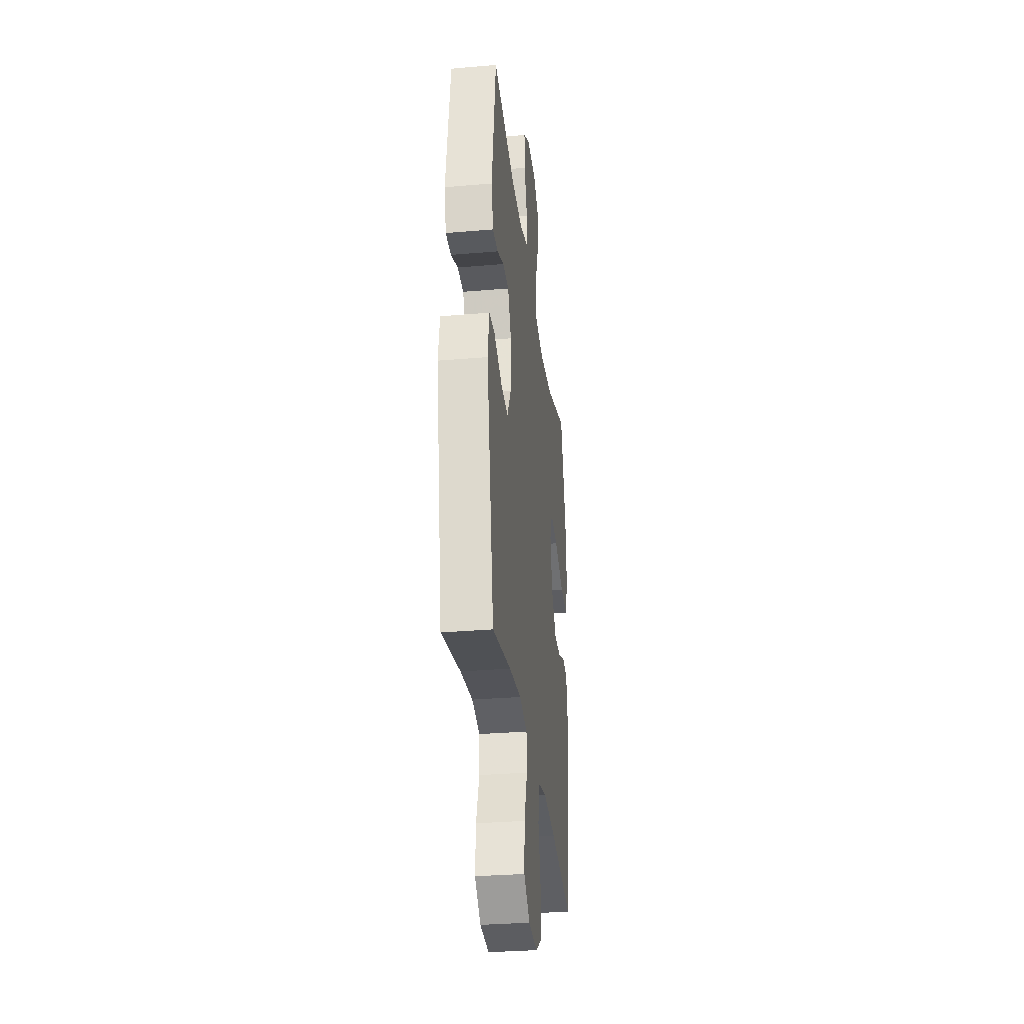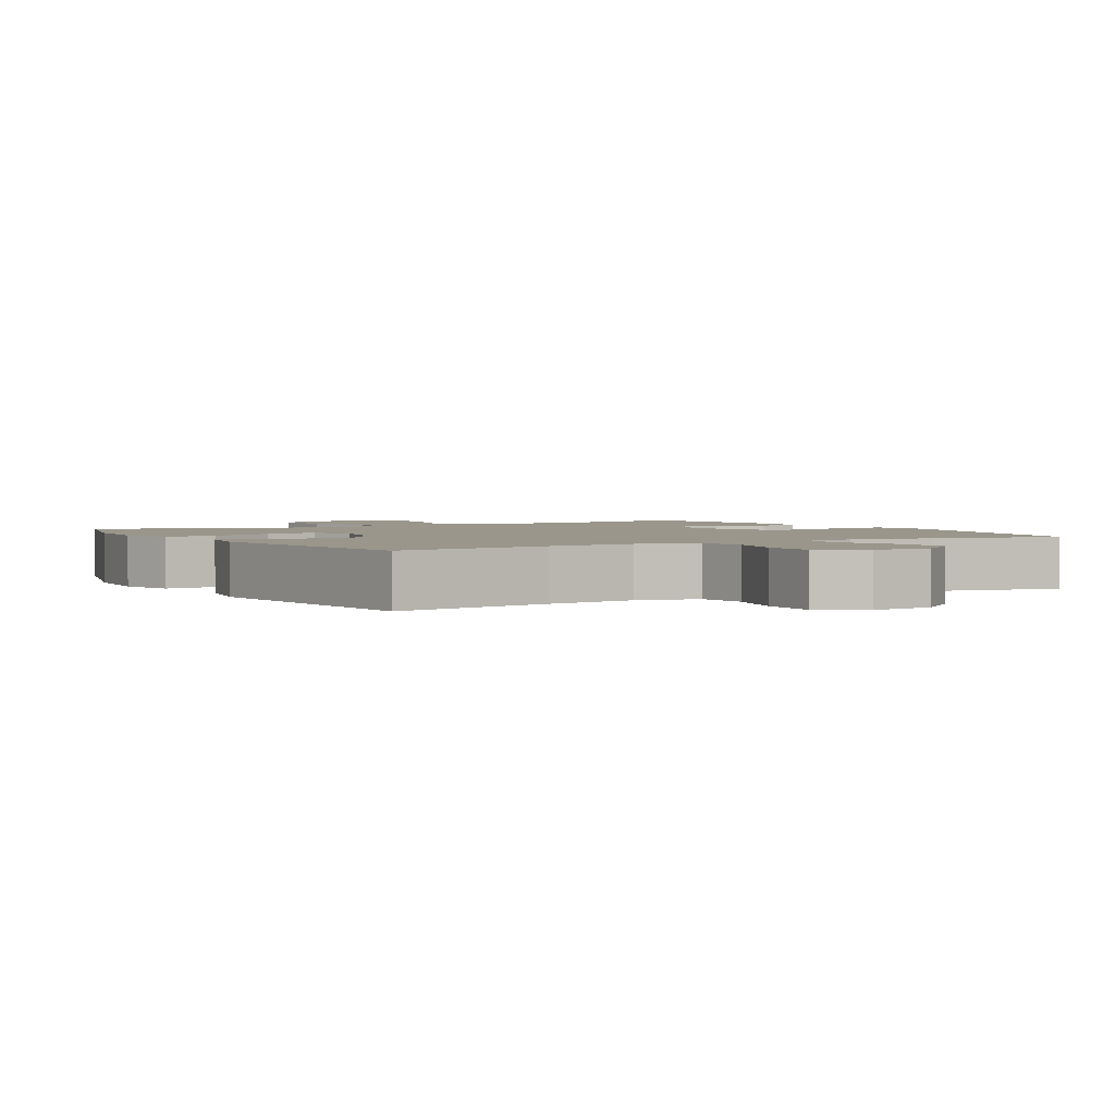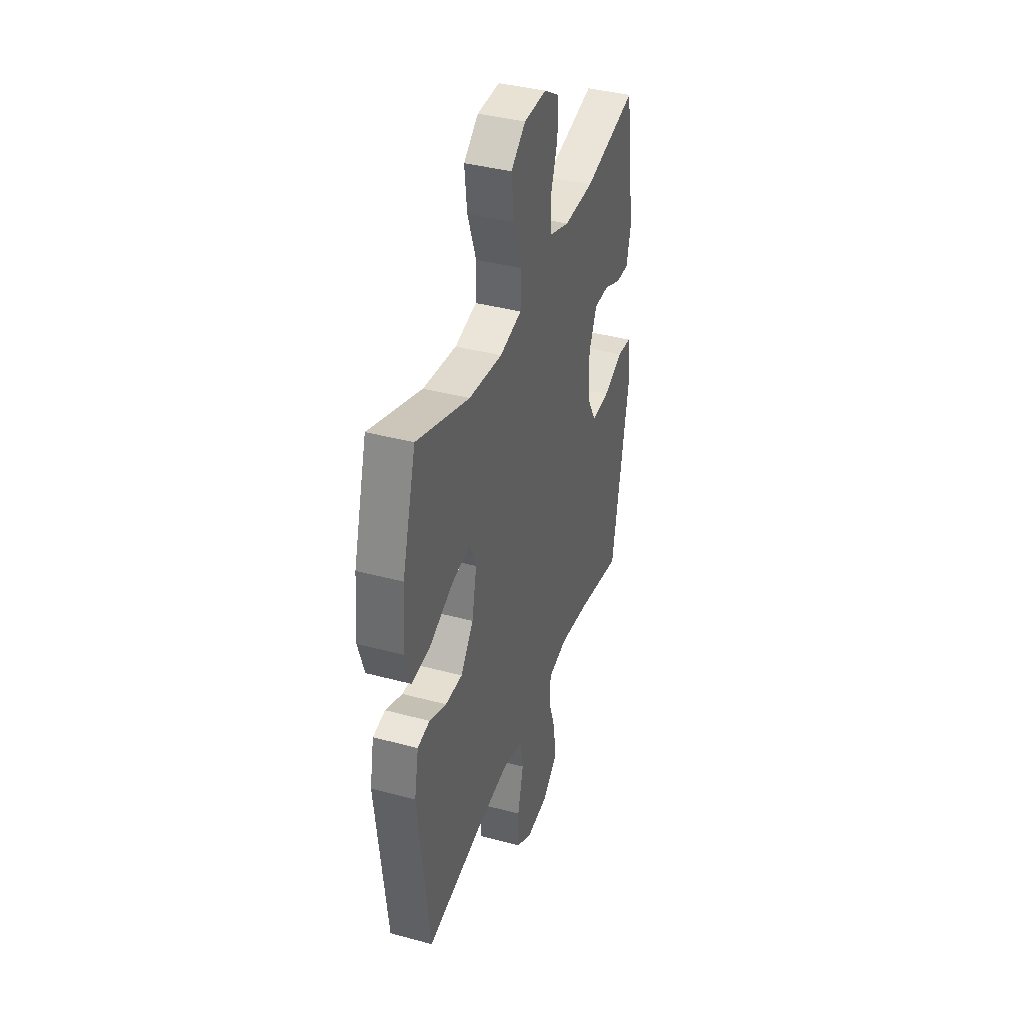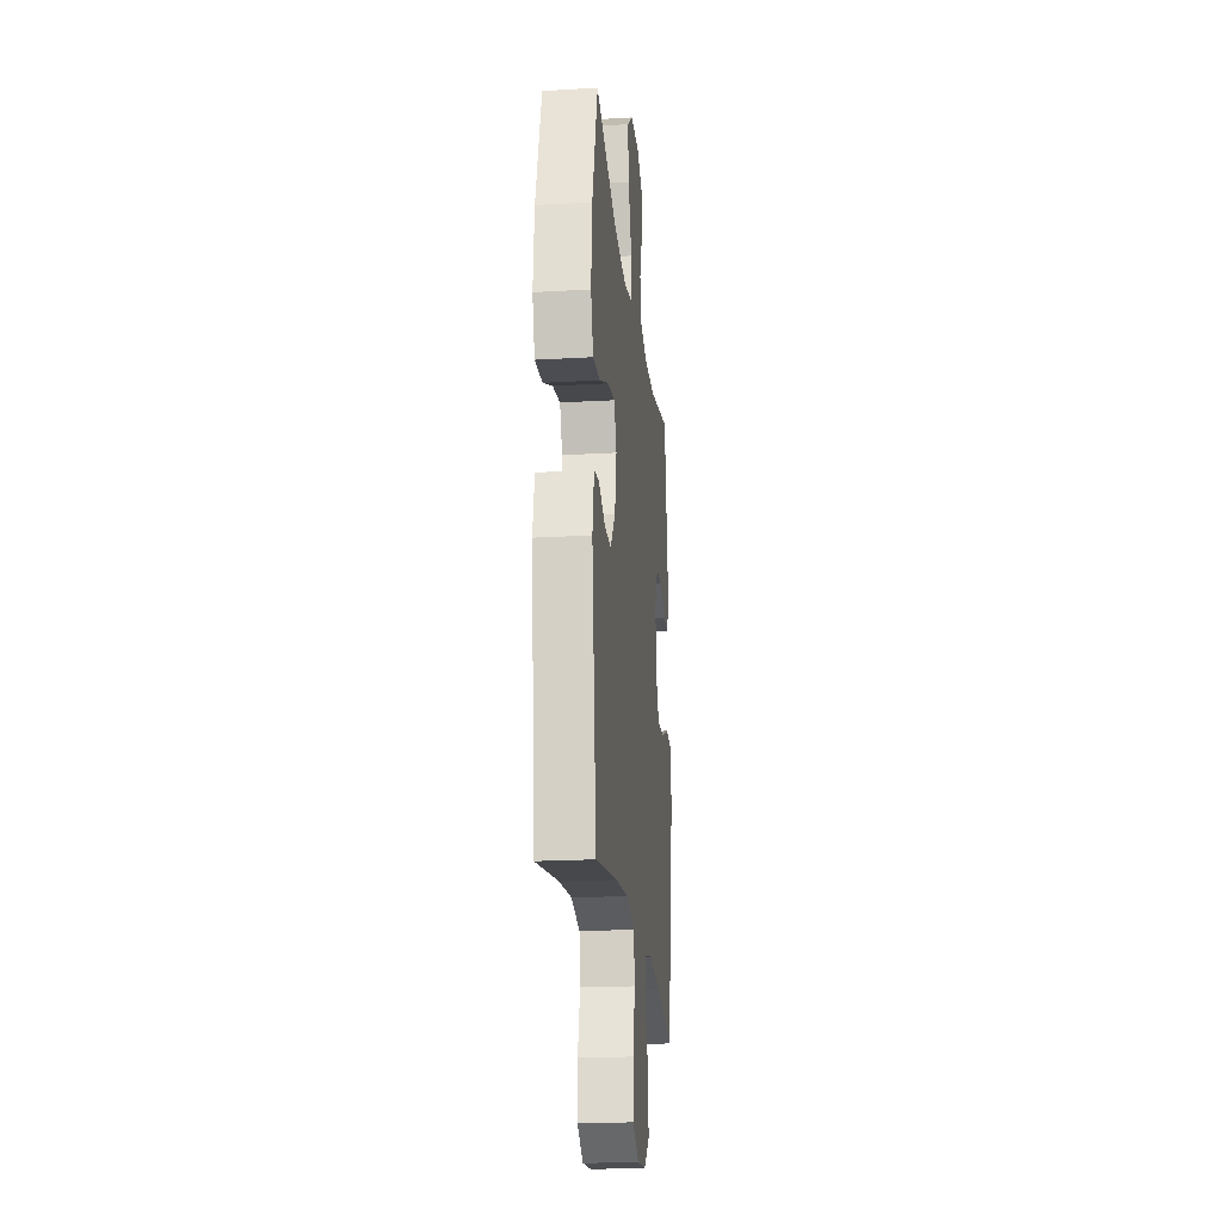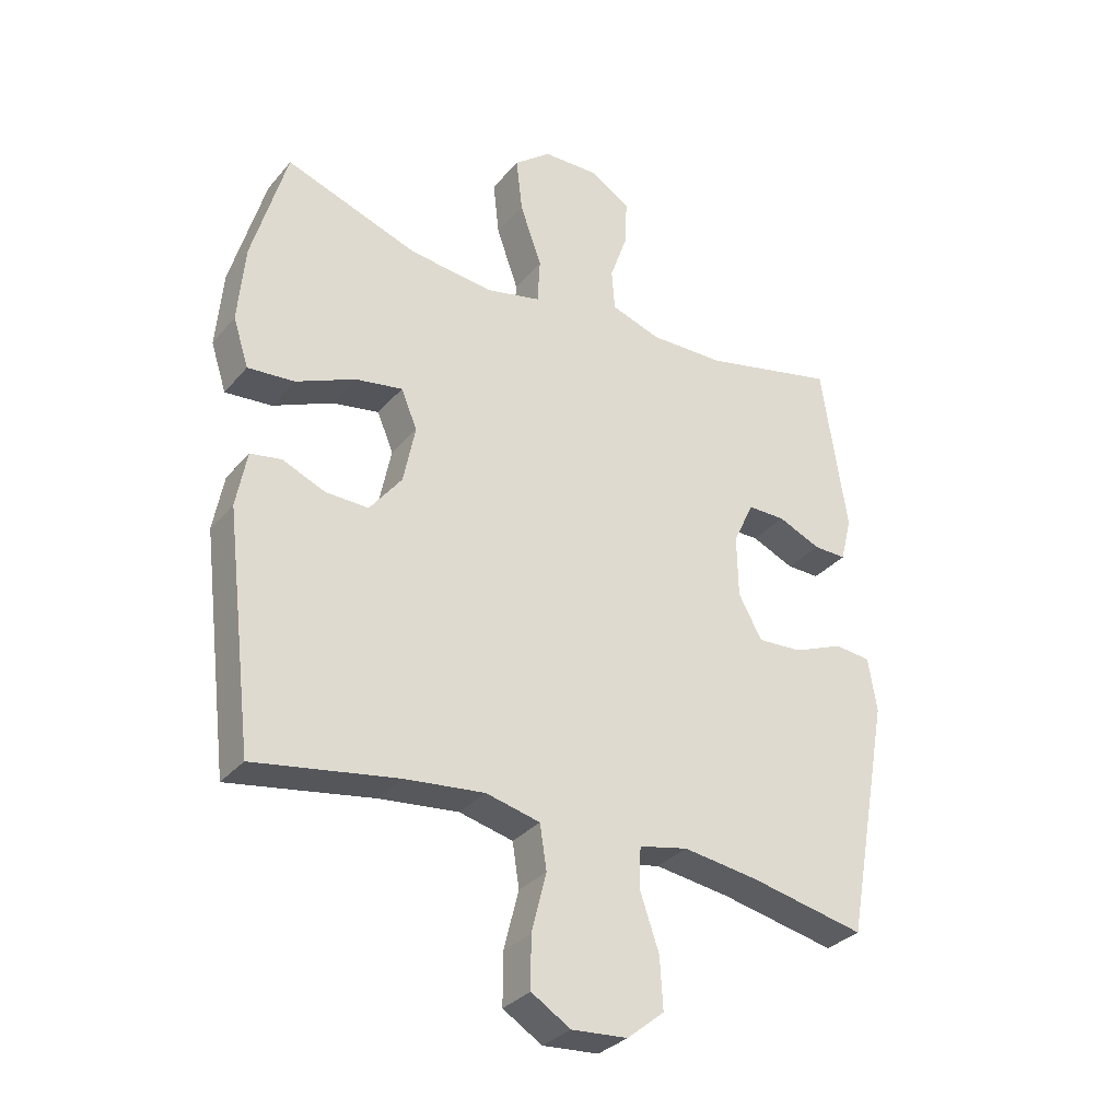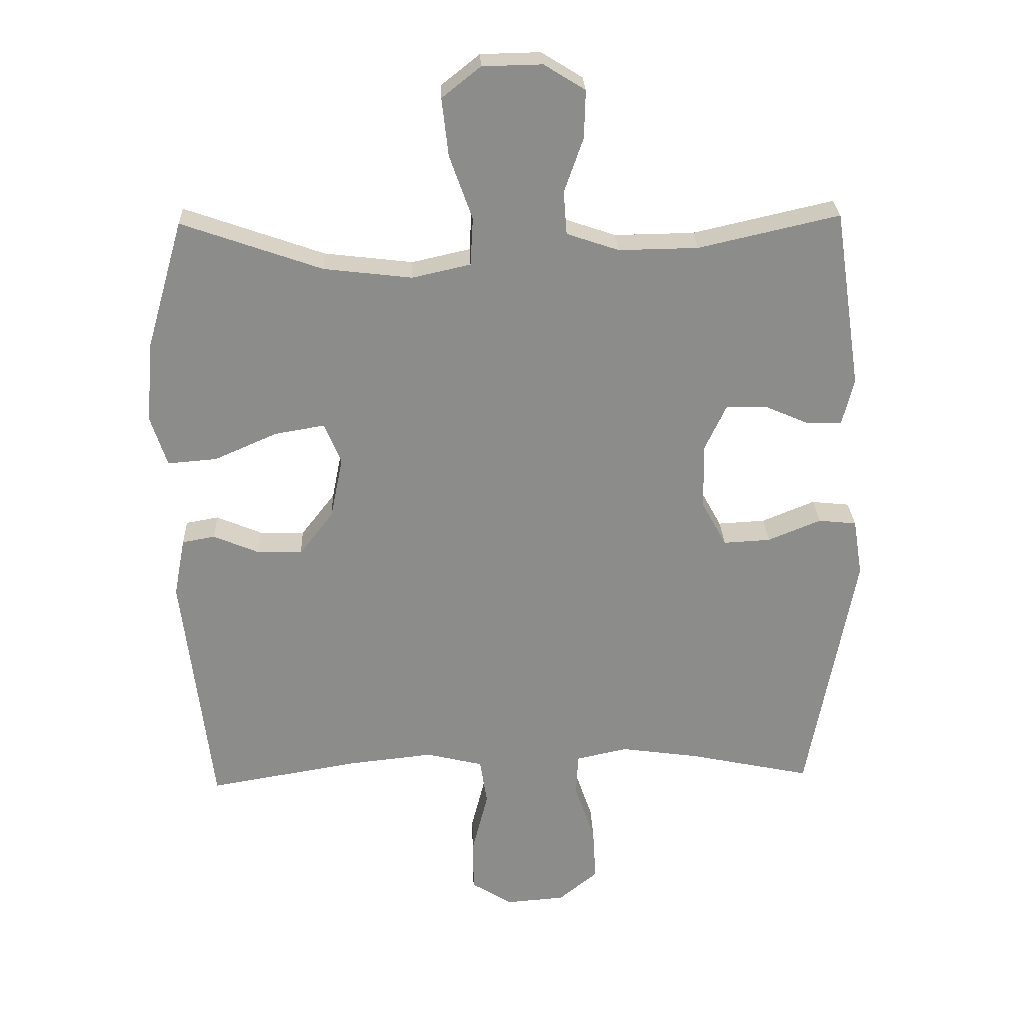
<metadata>
{"format":"obj","ext":"obj","renderer":"f3d","projection":"perspective","resolution":1024,"background":"white","views":[{"elev":-31.8,"azim":-83.1,"up":"+Z"},{"elev":2.3,"azim":150.1,"up":"+Y"},{"elev":38.8,"azim":108.7,"up":"+Z"},{"elev":-21.0,"azim":95.9,"up":"+Z"},{"elev":-31.9,"azim":146.9,"up":"+Z"},{"elev":26.1,"azim":177.8,"up":"+Z"}]}
</metadata>
<code>
v -0.5 0.07 0.5
v -0.285 0.07 0.451
v -0.164 0.07 0.449
v -0.084 0.07 0.476
v -0.079 0.07 0.542
v -0.108 0.07 0.625
v -0.11 0.07 0.698
v -0.047 0.07 0.737
v 0.044 0.07 0.735
v 0.103 0.07 0.688
v 0.093 0.07 0.6
v 0.058 0.07 0.502
v 0.062 0.07 0.429
v 0.151 0.07 0.409
v 0.286 0.07 0.425
v 0.5 0.07 0.5
v 0.556 0.07 0.305
v 0.567 0.07 0.181
v 0.542 0.07 0.104
v 0.467 0.07 0.11
v 0.371 0.07 0.152
v 0.295 0.07 0.165
v 0.269 0.07 0.103
v 0.288 0.07 0.009
v 0.34 0.07 -0.058
v 0.409 0.07 -0.056
v 0.478 0.07 -0.027
v 0.528 0.07 -0.036
v 0.545 0.07 -0.126
v 0.5 0.07 -0.5
v 0.269 0.07 -0.461
v 0.14 0.07 -0.447
v 0.053 0.07 -0.468
v 0.042 0.07 -0.539
v 0.066 0.07 -0.634
v 0.066 0.07 -0.716
v 0.003 0.07 -0.755
v -0.087 0.07 -0.748
v -0.147 0.07 -0.699
v -0.142 0.07 -0.616
v -0.111 0.07 -0.526
v -0.114 0.07 -0.461
v -0.193 0.07 -0.444
v -0.314 0.07 -0.461
v -0.5 0.07 -0.5
v -0.572 0.07 -0.11
v -0.558 0.07 -0.023
v -0.5 0.07 -0.017
v -0.419 0.07 -0.05
v -0.347 0.07 -0.054
v -0.309 0.07 0.015
v -0.307 0.07 0.115
v -0.34 0.07 0.186
v -0.401 0.07 0.186
v -0.47 0.07 0.156
v -0.523 0.07 0.155
v -0.541 0.07 0.227
v -0.5 0 0.5
v -0.285 0 0.451
v -0.164 0 0.449
v -0.084 0 0.476
v -0.079 0 0.542
v -0.108 0 0.625
v -0.11 0 0.698
v -0.047 0 0.737
v 0.044 0 0.735
v 0.103 0 0.688
v 0.093 0 0.6
v 0.058 0 0.502
v 0.062 0 0.429
v 0.151 0 0.409
v 0.286 0 0.425
v 0.5 0 0.5
v 0.556 0 0.305
v 0.567 0 0.181
v 0.542 0 0.104
v 0.467 0 0.11
v 0.371 0 0.152
v 0.295 0 0.165
v 0.269 0 0.103
v 0.288 0 0.009
v 0.34 0 -0.058
v 0.409 0 -0.056
v 0.478 0 -0.027
v 0.528 0 -0.036
v 0.545 0 -0.126
v 0.5 0 -0.5
v 0.269 0 -0.461
v 0.14 0 -0.447
v 0.053 0 -0.468
v 0.042 0 -0.539
v 0.066 0 -0.634
v 0.066 0 -0.716
v 0.003 0 -0.755
v -0.087 0 -0.748
v -0.147 0 -0.699
v -0.142 0 -0.616
v -0.111 0 -0.526
v -0.114 0 -0.461
v -0.193 0 -0.444
v -0.314 0 -0.461
v -0.5 0 -0.5
v -0.572 0 -0.11
v -0.558 0 -0.023
v -0.5 0 -0.017
v -0.419 0 -0.05
v -0.347 0 -0.054
v -0.309 0 0.015
v -0.307 0 0.115
v -0.34 0 0.186
v -0.401 0 0.186
v -0.47 0 0.156
v -0.523 0 0.155
v -0.541 0 0.227
f 57 1 2
f 56 57 2
f 55 56 2
f 54 55 2
f 53 54 2 3
f 52 53 3 4
f 51 52 4
f 47 48 49
f 46 47 49
f 45 46 49
f 44 45 49
f 43 44 49 50
f 42 43 50 51
f 39 40 41
f 38 39 41
f 37 38 41
f 36 37 41
f 35 36 41
f 34 35 41
f 33 34 41 42
f 42 51 4
f 33 42 4
f 32 33 4
f 29 30 31
f 28 29 31
f 27 28 31
f 26 27 31
f 25 26 31 32
f 19 20 21
f 18 19 21
f 17 18 21
f 16 17 21
f 15 16 21
f 14 15 21 22
f 13 14 22 23
f 10 11 12
f 9 10 12
f 8 9 12
f 7 8 12
f 6 7 12
f 5 6 12
f 5 12 13
f 13 23 24
f 5 13 24
f 4 5 24
f 4 24 25 32
f 59 58 114
f 59 114 113
f 59 113 112
f 59 112 111
f 60 59 111 110
f 61 60 110 109
f 61 109 108
f 106 105 104
f 106 104 103
f 106 103 102
f 106 102 101
f 107 106 101 100
f 108 107 100 99
f 98 97 96
f 98 96 95
f 98 95 94
f 98 94 93
f 98 93 92
f 98 92 91
f 99 98 91 90
f 61 108 99
f 61 99 90
f 61 90 89
f 88 87 86
f 88 86 85
f 88 85 84
f 88 84 83
f 89 88 83 82
f 78 77 76
f 78 76 75
f 78 75 74
f 78 74 73
f 78 73 72
f 79 78 72 71
f 80 79 71 70
f 69 68 67
f 69 67 66
f 69 66 65
f 69 65 64
f 69 64 63
f 69 63 62
f 70 69 62
f 81 80 70
f 81 70 62
f 81 62 61
f 89 82 81 61
f 1 58 59 2
f 2 59 60 3
f 3 60 61 4
f 4 61 62 5
f 5 62 63 6
f 6 63 64 7
f 7 64 65 8
f 8 65 66 9
f 9 66 67 10
f 10 67 68 11
f 11 68 69 12
f 12 69 70 13
f 13 70 71 14
f 14 71 72 15
f 15 72 73 16
f 16 73 74 17
f 17 74 75 18
f 18 75 76 19
f 19 76 77 20
f 20 77 78 21
f 21 78 79 22
f 22 79 80 23
f 23 80 81 24
f 24 81 82 25
f 25 82 83 26
f 26 83 84 27
f 27 84 85 28
f 28 85 86 29
f 29 86 87 30
f 30 87 88 31
f 31 88 89 32
f 32 89 90 33
f 33 90 91 34
f 34 91 92 35
f 35 92 93 36
f 36 93 94 37
f 37 94 95 38
f 38 95 96 39
f 39 96 97 40
f 40 97 98 41
f 41 98 99 42
f 42 99 100 43
f 43 100 101 44
f 44 101 102 45
f 45 102 103 46
f 46 103 104 47
f 47 104 105 48
f 48 105 106 49
f 49 106 107 50
f 50 107 108 51
f 51 108 109 52
f 52 109 110 53
f 53 110 111 54
f 54 111 112 55
f 55 112 113 56
f 56 113 114 57
f 57 114 58 1

</code>
